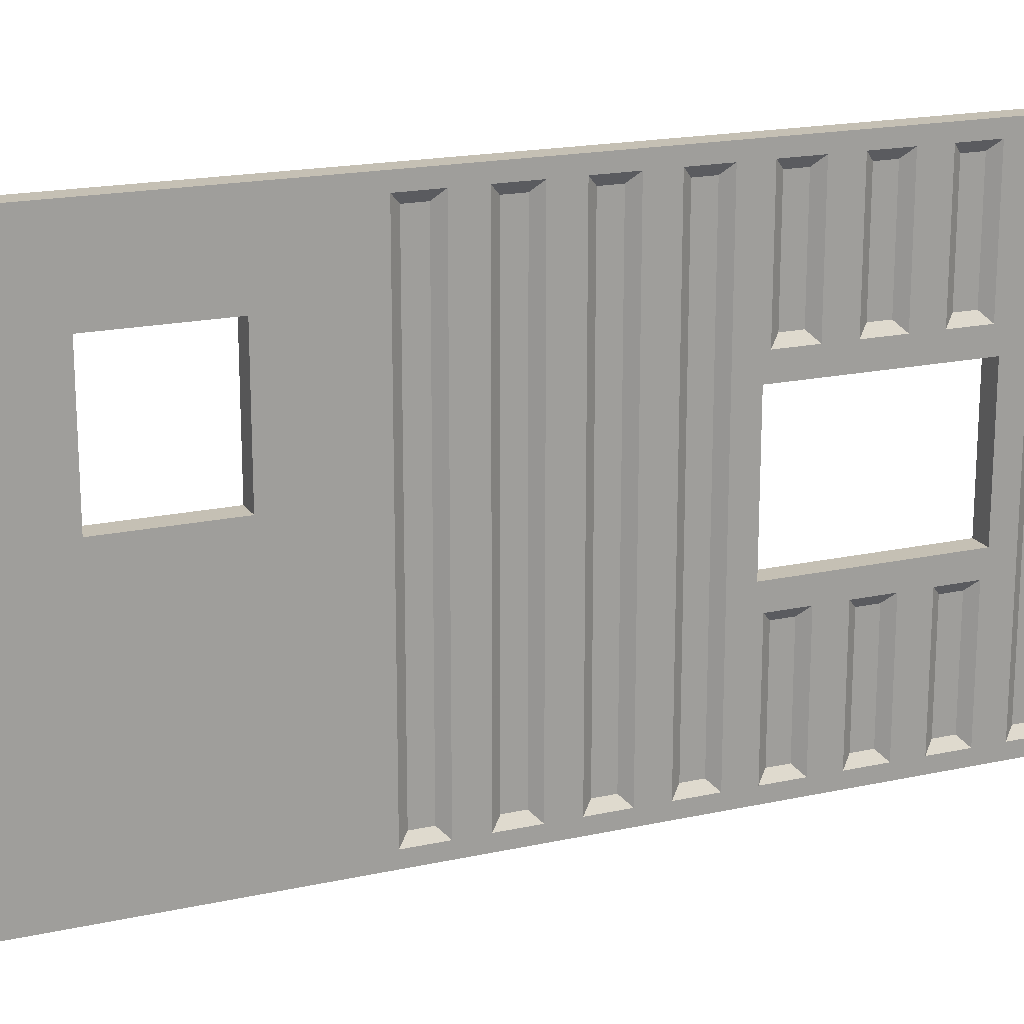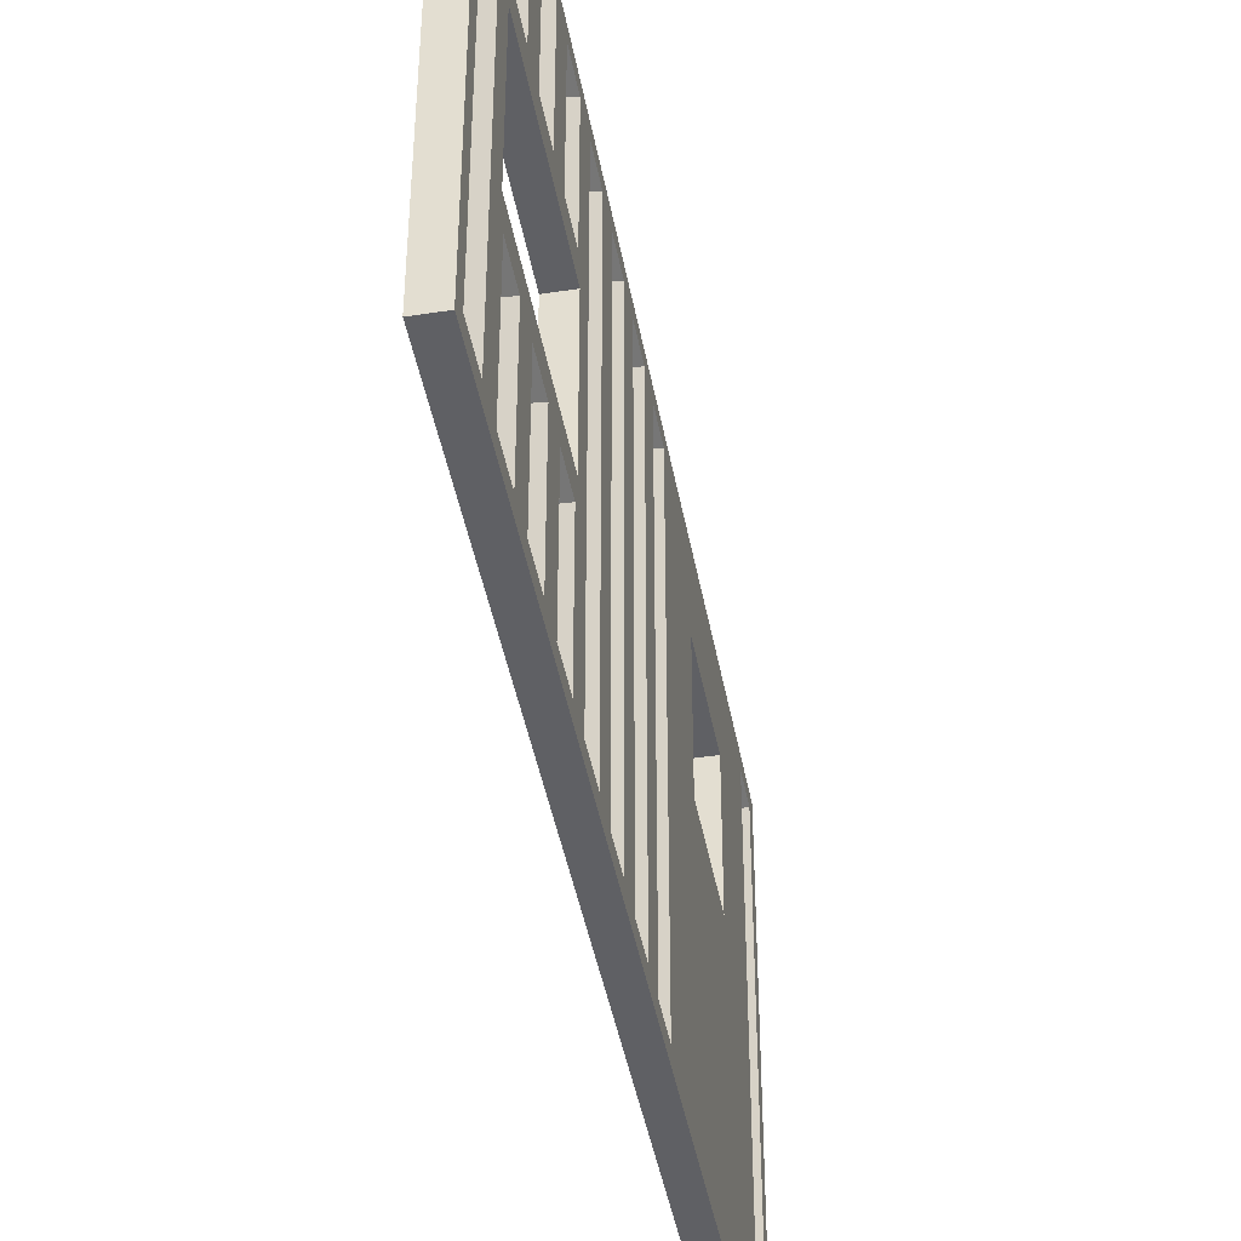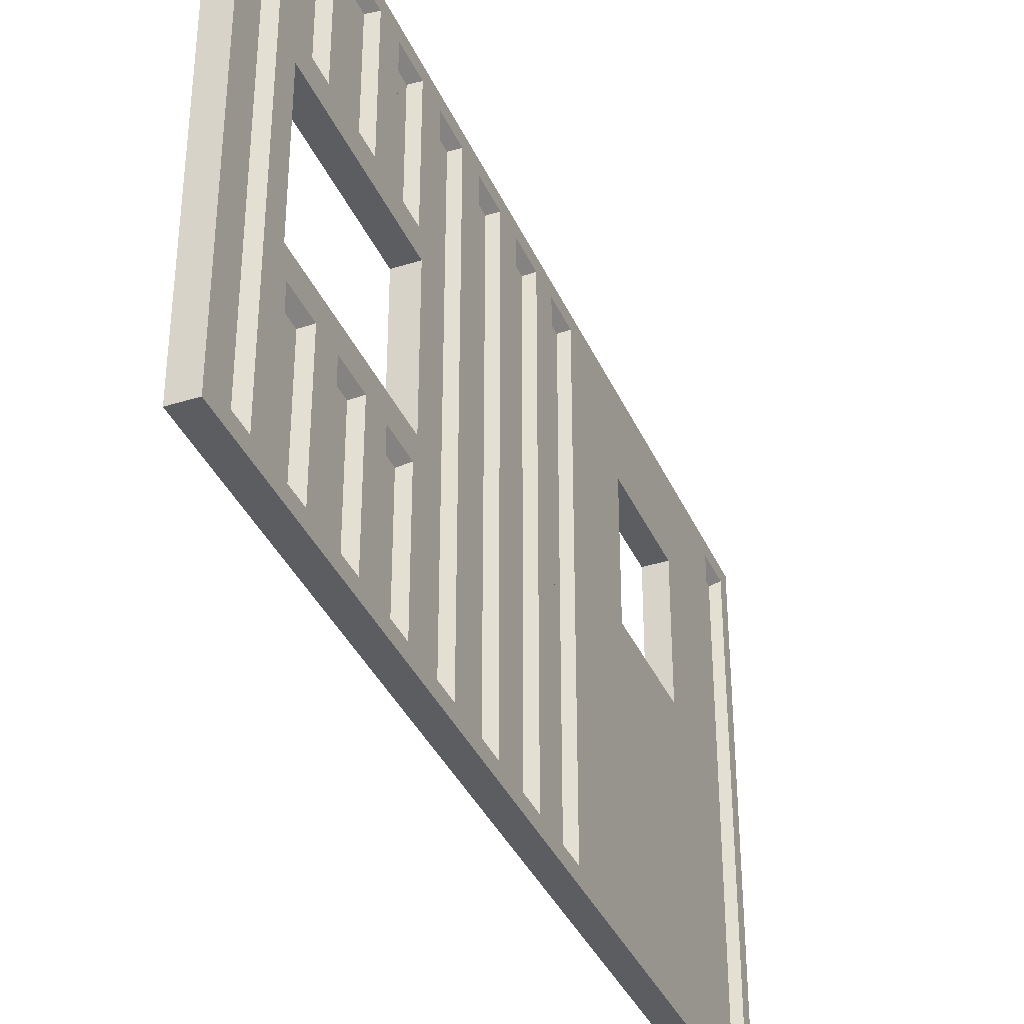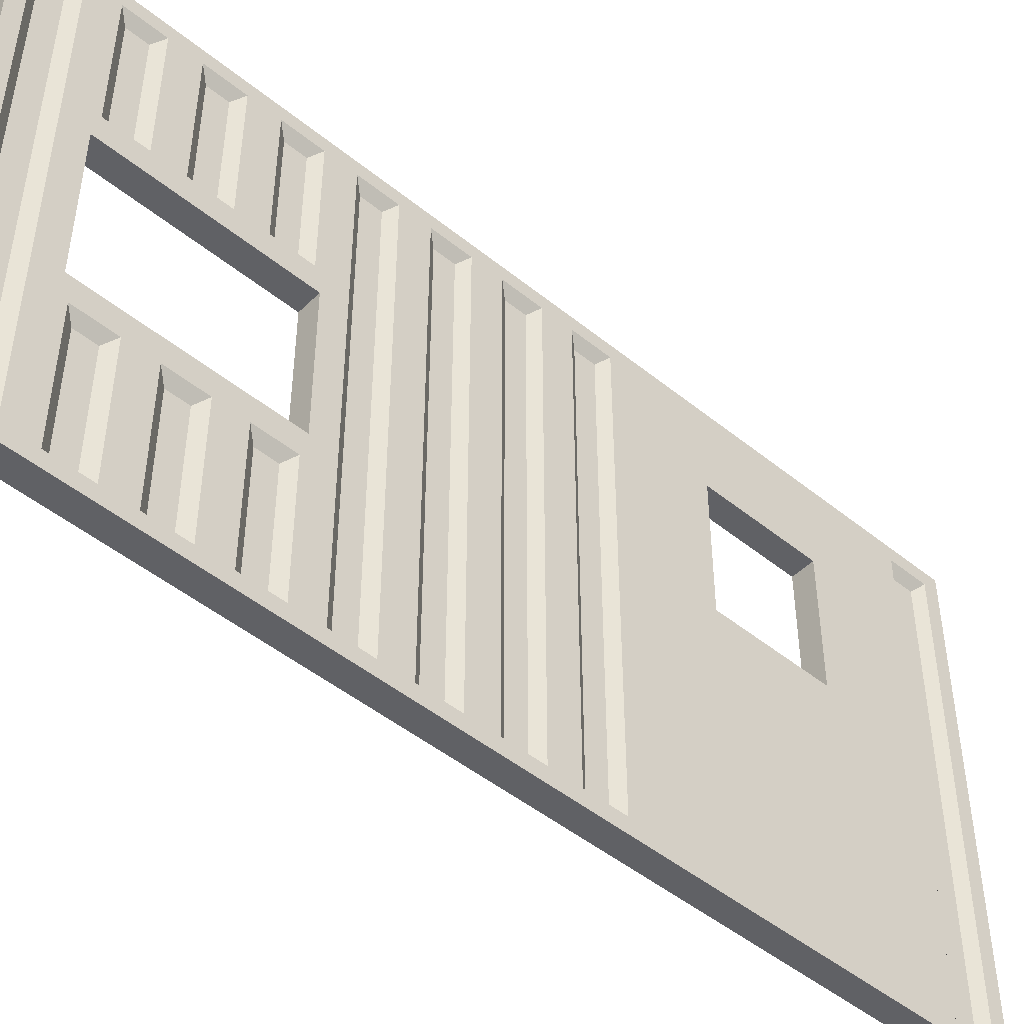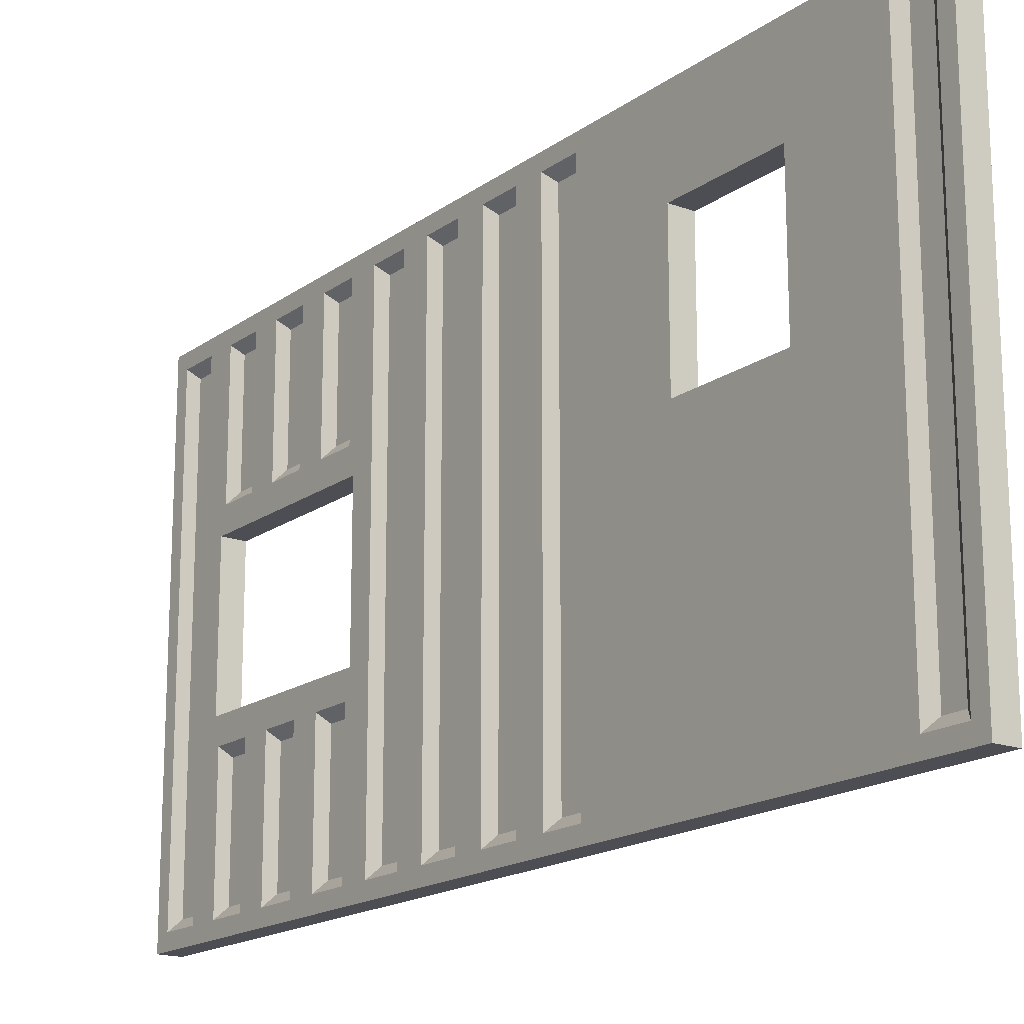
<metadata>
{"format":"obj","ext":"obj","renderer":"f3d","projection":"perspective","resolution":1024,"background":"white","views":[{"elev":18.4,"azim":67.0,"up":"+Y"},{"elev":-43.6,"azim":-169.7,"up":"+Y"},{"elev":-37.0,"azim":-158.0,"up":"+Y"},{"elev":-47.9,"azim":-132.3,"up":"+Y"},{"elev":-17.3,"azim":-35.8,"up":"+Y"}]}
</metadata>
<code>
v -1.938 247 5.461
v -1.938 247 -5.462
v -1.938 13 -5.462
v -1.938 13 5.461
v -1.938 247 227
v -1.938 247 216.1
v -1.938 13 216.1
v -1.938 13 227
v -1.938 247 42.38
v -1.938 247 31.46
v -1.938 13 31.46
v -1.938 13 42.38
v -1.938 13 -227
v -1.938 13 -216.1
v -1.938 247 -216.1
v -1.938 247 -227
v -1.938 13 -79.31
v -1.938 13 -68.38
v -1.938 247 -68.38
v -1.938 247 -79.31
v -1.938 13 -42.38
v -1.938 13 -31.46
v -1.938 247 -31.46
v -1.938 247 -42.38
v -1.938 13 -179.2
v -1.938 73.67 -179.2
v -1.938 73.67 -190.1
v -1.938 13 -190.1
v -1.938 247 -190.1
v -1.938 186.3 -190.1
v -1.938 186.3 -179.2
v -1.938 247 -179.2
v -1.938 13 -142.2
v -1.938 73.67 -142.2
v -1.938 73.67 -153.2
v -1.938 13 -153.2
v -1.938 247 -153.2
v -1.938 186.3 -153.2
v -1.938 186.3 -142.2
v -1.938 247 -142.2
v -1.938 13 -105.3
v -1.938 73.67 -105.3
v -1.938 73.67 -116.2
v -1.938 13 -116.2
v -1.938 247 -116.2
v -1.938 186.3 -116.2
v -1.938 186.3 -105.3
v -1.938 247 -105.3
v -5.938 0 18.46
v -5.938 8 10.46
v -5.938 8 -10.46
v -5.938 0 -18.46
v -5.938 260 18.46
v -5.938 252 10.46
v -5.938 260 -18.46
v -5.938 252 -10.46
v -5.938 0 240
v -5.938 8 232
v -5.938 8 211.1
v -5.938 0 203.1
v -5.938 260 240
v -5.938 252 232
v -5.938 260 203.1
v -5.938 252 211.1
v -5.938 252 195.1
v -5.938 219.6 195.1
v -5.938 138.3 195.1
v -5.938 8 195.1
v -5.938 8 63.38
v -5.938 0 55.38
v -5.938 260 55.38
v -5.938 252 63.38
v -5.938 138.3 63.38
v -5.938 219.6 63.38
v -5.938 8 47.38
v -5.938 8 26.46
v -5.938 252 47.38
v -5.938 252 26.46
v -5.938 260 -240
v -5.938 252 -232
v -5.938 252 -211.1
v -5.938 260 -203.1
v -5.938 0 -240
v -5.938 8 -232
v -5.938 0 -203.1
v -5.938 8 -211.1
v -5.938 86.67 -203.1
v -5.938 173.3 -203.1
v -5.938 260 -92.31
v -5.938 252 -84.31
v -5.938 252 -63.38
v -5.938 260 -55.38
v -5.938 8 -84.31
v -5.938 173.3 -92.31
v -5.938 86.67 -92.31
v -5.938 0 -92.31
v -5.938 0 -55.38
v -5.938 8 -63.38
v -5.938 252 -47.38
v -5.938 252 -26.46
v -5.938 8 -47.38
v -5.938 8 -26.46
v -5.938 8 -195.1
v -5.938 78.67 -195.1
v -5.938 0 -166.2
v -5.938 8 -174.2
v -5.938 86.67 -166.2
v -5.938 78.67 -174.2
v -5.938 260 -166.2
v -5.938 252 -174.2
v -5.938 181.3 -174.2
v -5.938 173.3 -166.2
v -5.938 252 -195.1
v -5.938 181.3 -195.1
v -5.938 8 -158.2
v -5.938 78.67 -158.2
v -5.938 0 -129.2
v -5.938 8 -137.2
v -5.938 86.67 -129.2
v -5.938 78.67 -137.2
v -5.938 260 -129.2
v -5.938 252 -137.2
v -5.938 181.3 -137.2
v -5.938 173.3 -129.2
v -5.938 252 -158.2
v -5.938 181.3 -158.2
v -5.938 8 -121.2
v -5.938 78.67 -121.2
v -5.938 8 -100.3
v -5.938 78.67 -100.3
v -5.938 252 -100.3
v -5.938 181.3 -100.3
v -5.938 252 -121.2
v -5.938 181.3 -121.2
v -5.938 91.67 -198.1
v -5.938 168.3 -198.1
v -5.938 91.67 -97.31
v -5.938 168.3 -97.31
v 0 168.3 -198.1
v 0 168.3 -97.31
v 0 91.67 -198.1
v 0 91.67 -97.31
v -5.938 138.3 165.2
v -5.938 138.3 93.25
v -5.938 219.6 93.25
v -5.938 219.6 165.2
v -5.938 143.6 159.5
v -5.938 143.6 98.95
v -5.938 214.3 159.5
v -5.938 214.3 98.95
v 0 0 -18.46
v 0 0 18.46
v 0 260 18.46
v 0 260 -18.46
v 0 0 203.1
v 0 0 240
v 0 260 240
v 0 260 203.1
v 0 0 55.38
v 0 260 55.38
v 0 260 -203.1
v 0 260 -240
v 0 0 -240
v 0 0 -203.1
v 0 260 -55.38
v 0 260 -92.31
v 0 0 -92.31
v 0 0 -55.38
v 0 0 -166.2
v 0 260 -166.2
v 0 0 -129.2
v 0 260 -129.2
v 1.938 247 5.461
v 1.938 247 -5.462
v 1.938 13 -5.462
v 1.938 13 5.461
v 1.938 247 227
v 1.938 247 216.1
v 1.938 13 216.1
v 1.938 13 227
v 1.938 247 42.38
v 1.938 247 31.46
v 1.938 13 31.46
v 1.938 13 42.38
v 1.938 13 -227
v 1.938 13 -216.1
v 1.938 247 -216.1
v 1.938 247 -227
v 1.938 13 -79.31
v 1.938 13 -68.38
v 1.938 247 -68.38
v 1.938 247 -79.31
v 1.938 13 -42.38
v 1.938 13 -31.46
v 1.938 247 -31.46
v 1.938 247 -42.38
v 1.938 13 -179.2
v 1.938 73.67 -179.2
v 1.938 73.67 -190.1
v 1.938 13 -190.1
v 1.938 247 -190.1
v 1.938 186.3 -190.1
v 1.938 186.3 -179.2
v 1.938 247 -179.2
v 1.938 13 -142.2
v 1.938 73.67 -142.2
v 1.938 73.67 -153.2
v 1.938 13 -153.2
v 1.938 247 -153.2
v 1.938 186.3 -153.2
v 1.938 186.3 -142.2
v 1.938 247 -142.2
v 1.938 13 -105.3
v 1.938 73.67 -105.3
v 1.938 73.67 -116.2
v 1.938 13 -116.2
v 1.938 247 -116.2
v 1.938 186.3 -116.2
v 1.938 186.3 -105.3
v 1.938 247 -105.3
v 5.938 0 18.46
v 5.938 8 10.46
v 5.938 8 -10.46
v 5.938 0 -18.46
v 5.938 260 18.46
v 5.938 252 10.46
v 5.938 260 -18.46
v 5.938 252 -10.46
v 5.938 0 240
v 5.938 8 232
v 5.938 8 211.1
v 5.938 0 203.1
v 5.938 260 240
v 5.938 252 232
v 5.938 260 203.1
v 5.938 252 211.1
v 5.938 252 195.1
v 5.938 219.6 195.1
v 5.938 138.3 195.1
v 5.938 8 195.1
v 5.938 8 63.38
v 5.938 0 55.38
v 5.938 260 55.38
v 5.938 252 63.38
v 5.938 138.3 63.38
v 5.938 219.6 63.38
v 5.938 8 47.38
v 5.938 8 26.46
v 5.938 252 47.38
v 5.938 252 26.46
v 5.938 260 -240
v 5.938 252 -232
v 5.938 252 -211.1
v 5.938 260 -203.1
v 5.938 0 -240
v 5.938 8 -232
v 5.938 0 -203.1
v 5.938 8 -211.1
v 5.938 86.67 -203.1
v 5.938 173.3 -203.1
v 5.938 260 -92.31
v 5.938 252 -84.31
v 5.938 252 -63.38
v 5.938 260 -55.38
v 5.938 8 -84.31
v 5.938 173.3 -92.31
v 5.938 86.67 -92.31
v 5.938 0 -92.31
v 5.938 0 -55.38
v 5.938 8 -63.38
v 5.938 252 -47.38
v 5.938 252 -26.46
v 5.938 8 -47.38
v 5.938 8 -26.46
v 5.938 8 -195.1
v 5.938 78.67 -195.1
v 5.938 0 -166.2
v 5.938 8 -174.2
v 5.938 86.67 -166.2
v 5.938 78.67 -174.2
v 5.938 260 -166.2
v 5.938 252 -174.2
v 5.938 181.3 -174.2
v 5.938 173.3 -166.2
v 5.938 252 -195.1
v 5.938 181.3 -195.1
v 5.938 8 -158.2
v 5.938 78.67 -158.2
v 5.938 0 -129.2
v 5.938 8 -137.2
v 5.938 86.67 -129.2
v 5.938 78.67 -137.2
v 5.938 260 -129.2
v 5.938 252 -137.2
v 5.938 181.3 -137.2
v 5.938 173.3 -129.2
v 5.938 252 -158.2
v 5.938 181.3 -158.2
v 5.938 8 -121.2
v 5.938 78.67 -121.2
v 5.938 8 -100.3
v 5.938 78.67 -100.3
v 5.938 252 -100.3
v 5.938 181.3 -100.3
v 5.938 252 -121.2
v 5.938 181.3 -121.2
v 5.938 91.67 -198.1
v 5.938 168.3 -198.1
v 5.938 91.67 -97.31
v 5.938 168.3 -97.31
v 5.938 138.3 165.2
v 5.938 138.3 93.25
v 5.938 219.6 93.25
v 5.938 219.6 165.2
v 5.938 143.6 159.5
v 5.938 143.6 98.95
v 5.938 214.3 159.5
v 5.938 214.3 98.95
f 1 2 3 4
f 5 6 7 8
f 9 10 11 12
f 13 14 15 16
f 17 18 19 20
f 21 22 23 24
f 25 26 27 28
f 29 30 31 32
f 33 34 35 36
f 37 38 39 40
f 41 42 43 44
f 45 46 47 48
f 49 50 51 52
f 53 54 50 49
f 55 56 54 53
f 52 51 56 55
f 57 58 59 60
f 61 62 58 57
f 63 64 62 61
f 60 59 64 63
f 63 65 66 60
f 67 68 60 66
f 60 68 69 70
f 65 63 71 72
f 70 69 73 71
f 74 72 71 73
f 70 75 76 49
f 71 77 75 70
f 53 78 77 71
f 49 76 78 53
f 79 80 81 82
f 83 84 80 79
f 85 86 84 83
f 81 87 88 82
f 87 81 86 85
f 89 90 91 92
f 93 94 95 96
f 94 93 90 89
f 97 98 93 96
f 92 91 98 97
f 92 99 100 55
f 97 101 99 92
f 52 102 101 97
f 55 100 102 52
f 85 103 104 87
f 105 106 103 85
f 107 108 106 105
f 87 104 108 107
f 109 110 111 112
f 82 113 110 109
f 88 114 113 82
f 112 111 114 88
f 105 115 116 107
f 117 118 115 105
f 119 120 118 117
f 107 116 120 119
f 121 122 123 124
f 109 125 122 121
f 112 126 125 109
f 124 123 126 112
f 117 127 128 119
f 96 129 127 117
f 95 130 129 96
f 119 128 130 95
f 89 131 132 94
f 121 133 131 89
f 124 134 133 121
f 94 132 134 124
f 50 4 3 51
f 54 1 4 50
f 56 2 1 54
f 51 3 2 56
f 58 8 7 59
f 62 5 8 58
f 64 6 5 62
f 59 7 6 64
f 75 12 11 76
f 77 9 12 75
f 78 10 9 77
f 76 11 10 78
f 80 16 15 81
f 84 13 16 80
f 86 14 13 84
f 81 15 14 86
f 90 20 19 91
f 93 17 20 90
f 98 18 17 93
f 91 19 18 98
f 99 24 23 100
f 101 21 24 99
f 102 22 21 101
f 100 23 22 102
f 103 28 27 104
f 106 25 28 103
f 108 26 25 106
f 104 27 26 108
f 110 32 31 111
f 113 29 32 110
f 114 30 29 113
f 111 31 30 114
f 115 36 35 116
f 118 33 36 115
f 120 34 33 118
f 116 35 34 120
f 122 40 39 123
f 125 37 40 122
f 126 38 37 125
f 123 39 38 126
f 127 44 43 128
f 129 41 44 127
f 130 42 41 129
f 128 43 42 130
f 131 48 47 132
f 133 45 48 131
f 134 46 45 133
f 132 47 46 134
f 87 135 136 88
f 137 107 119 95
f 107 137 135 87
f 94 138 137 95
f 136 124 112 88
f 124 136 138 94
f 136 139 140 138
f 135 141 139 136
f 137 142 141 135
f 138 140 142 137
f 68 67 143 69
f 144 73 69 143
f 72 74 145 65
f 65 145 146 66
f 66 146 143 67
f 73 144 145 74
f 143 147 148 144
f 146 149 147 143
f 145 150 149 146
f 144 148 150 145
f 49 52 151 152
f 55 53 153 154
f 57 60 155 156
f 61 57 156 157
f 63 61 157 158
f 60 70 159 155
f 71 63 158 160
f 70 49 152 159
f 53 71 160 153
f 79 82 161 162
f 83 79 162 163
f 85 83 163 164
f 89 92 165 166
f 97 96 167 168
f 92 55 154 165
f 52 97 168 151
f 105 85 164 169
f 82 109 170 161
f 117 105 169 171
f 109 121 172 170
f 96 117 171 167
f 121 89 166 172
f 173 176 175 174
f 177 180 179 178
f 181 184 183 182
f 185 188 187 186
f 189 192 191 190
f 193 196 195 194
f 197 200 199 198
f 201 204 203 202
f 205 208 207 206
f 209 212 211 210
f 213 216 215 214
f 217 220 219 218
f 221 224 223 222
f 225 221 222 226
f 227 225 226 228
f 224 227 228 223
f 229 232 231 230
f 233 229 230 234
f 235 233 234 236
f 232 235 236 231
f 235 232 238 237
f 239 238 232 240
f 232 242 241 240
f 237 244 243 235
f 242 243 245 241
f 246 245 243 244
f 242 221 248 247
f 243 242 247 249
f 225 243 249 250
f 221 225 250 248
f 251 254 253 252
f 255 251 252 256
f 257 255 256 258
f 253 254 260 259
f 259 257 258 253
f 261 264 263 262
f 265 268 267 266
f 266 261 262 265
f 269 268 265 270
f 264 269 270 263
f 264 227 272 271
f 269 264 271 273
f 224 269 273 274
f 227 224 274 272
f 257 259 276 275
f 277 257 275 278
f 279 277 278 280
f 259 279 280 276
f 281 284 283 282
f 254 281 282 285
f 260 254 285 286
f 284 260 286 283
f 277 279 288 287
f 289 277 287 290
f 291 289 290 292
f 279 291 292 288
f 293 296 295 294
f 281 293 294 297
f 284 281 297 298
f 296 284 298 295
f 289 291 300 299
f 268 289 299 301
f 267 268 301 302
f 291 267 302 300
f 261 266 304 303
f 293 261 303 305
f 296 293 305 306
f 266 296 306 304
f 222 223 175 176
f 226 222 176 173
f 228 226 173 174
f 223 228 174 175
f 230 231 179 180
f 234 230 180 177
f 236 234 177 178
f 231 236 178 179
f 247 248 183 184
f 249 247 184 181
f 250 249 181 182
f 248 250 182 183
f 252 253 187 188
f 256 252 188 185
f 258 256 185 186
f 253 258 186 187
f 262 263 191 192
f 265 262 192 189
f 270 265 189 190
f 263 270 190 191
f 271 272 195 196
f 273 271 196 193
f 274 273 193 194
f 272 274 194 195
f 275 276 199 200
f 278 275 200 197
f 280 278 197 198
f 276 280 198 199
f 282 283 203 204
f 285 282 204 201
f 286 285 201 202
f 283 286 202 203
f 287 288 207 208
f 290 287 208 205
f 292 290 205 206
f 288 292 206 207
f 294 295 211 212
f 297 294 212 209
f 298 297 209 210
f 295 298 210 211
f 299 300 215 216
f 301 299 216 213
f 302 301 213 214
f 300 302 214 215
f 303 304 219 220
f 305 303 220 217
f 306 305 217 218
f 304 306 218 219
f 259 260 308 307
f 309 267 291 279
f 279 259 307 309
f 266 267 309 310
f 308 260 284 296
f 296 266 310 308
f 308 310 140 139
f 307 308 139 141
f 309 307 141 142
f 310 309 142 140
f 240 241 311 239
f 312 311 241 245
f 244 237 313 246
f 237 238 314 313
f 238 239 311 314
f 245 246 313 312
f 311 312 316 315
f 314 311 315 317
f 313 314 317 318
f 312 313 318 316
f 221 152 151 224
f 227 154 153 225
f 229 156 155 232
f 233 157 156 229
f 235 158 157 233
f 232 155 159 242
f 243 160 158 235
f 242 159 152 221
f 225 153 160 243
f 251 162 161 254
f 255 163 162 251
f 257 164 163 255
f 261 166 165 264
f 269 168 167 268
f 264 165 154 227
f 224 151 168 269
f 277 169 164 257
f 254 161 170 281
f 289 171 169 277
f 281 170 172 293
f 268 167 171 289
f 293 172 166 261
f 148 147 315 316
f 147 149 317 315
f 149 150 318 317
f 150 148 316 318

</code>
